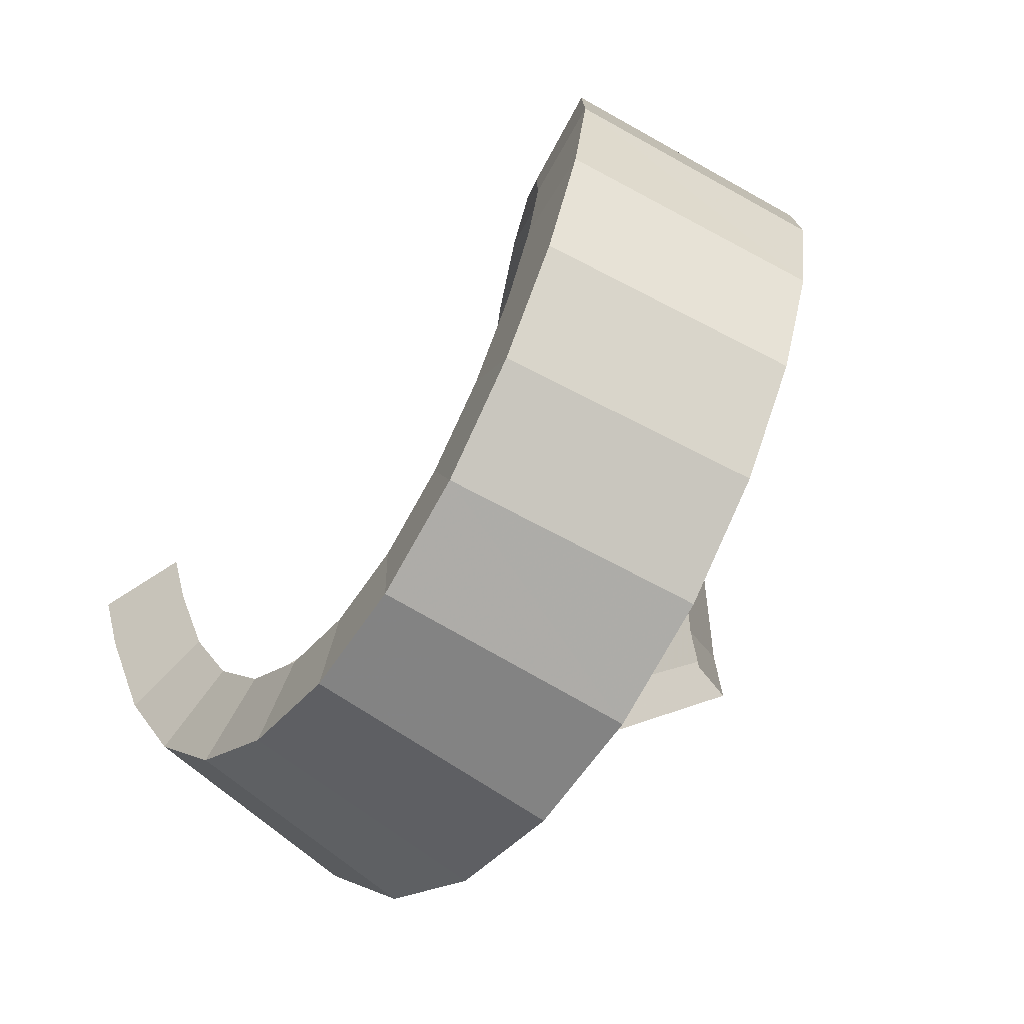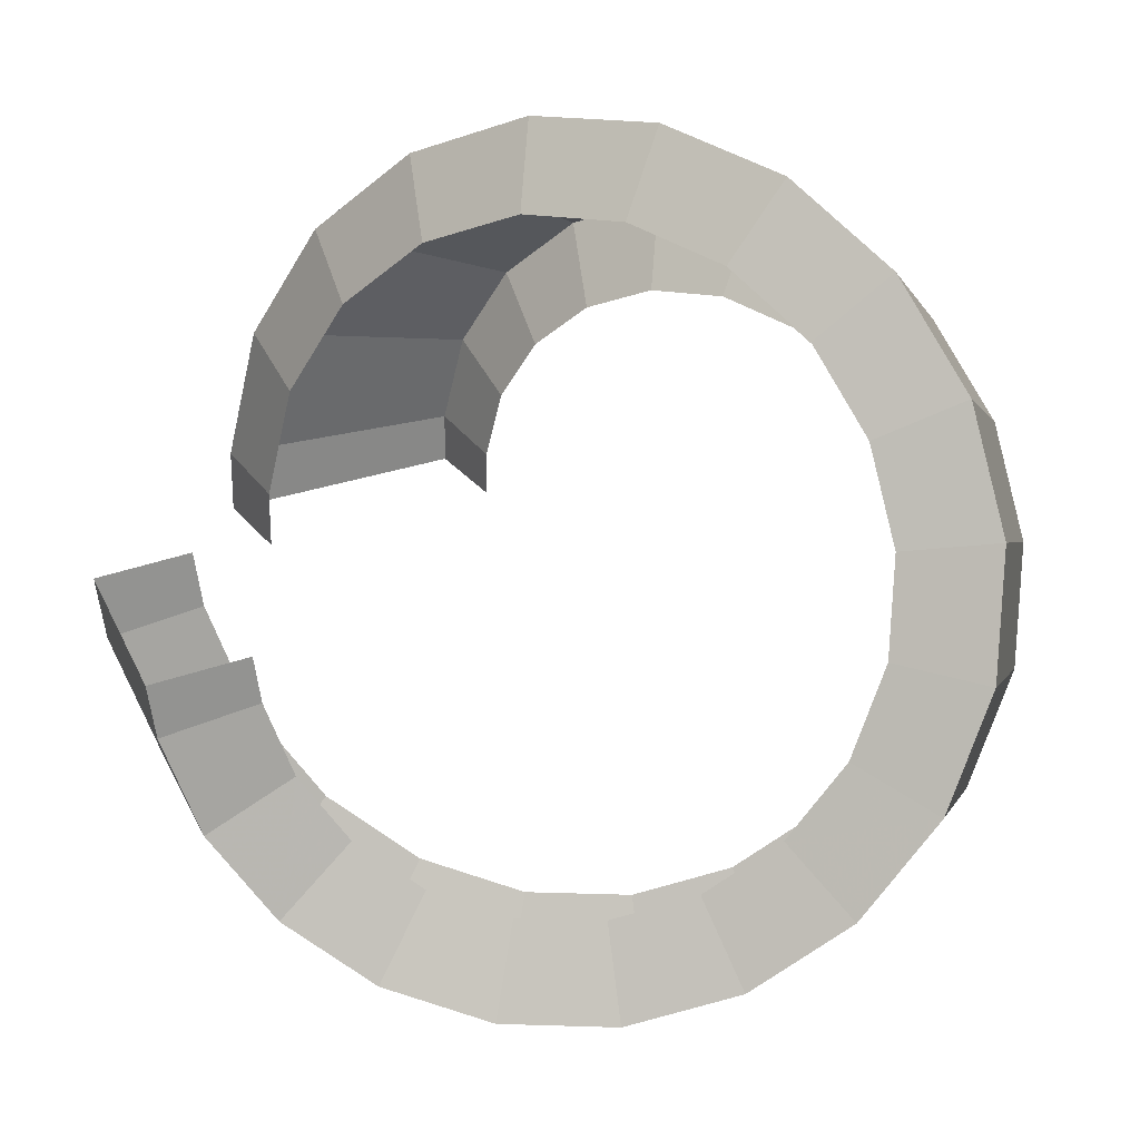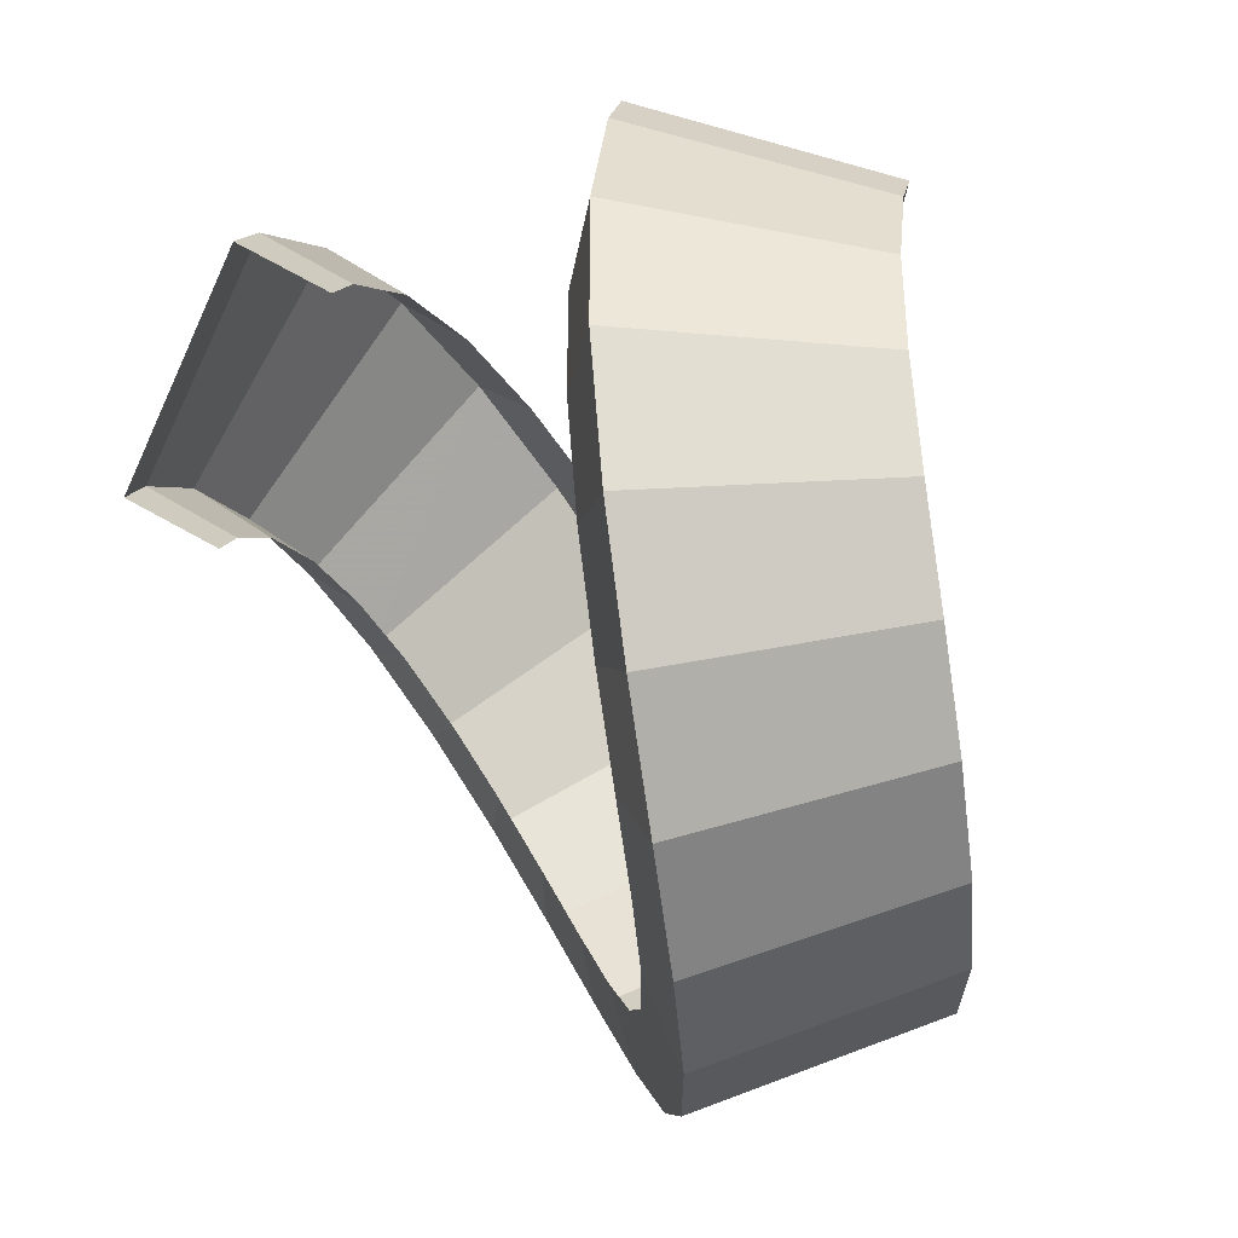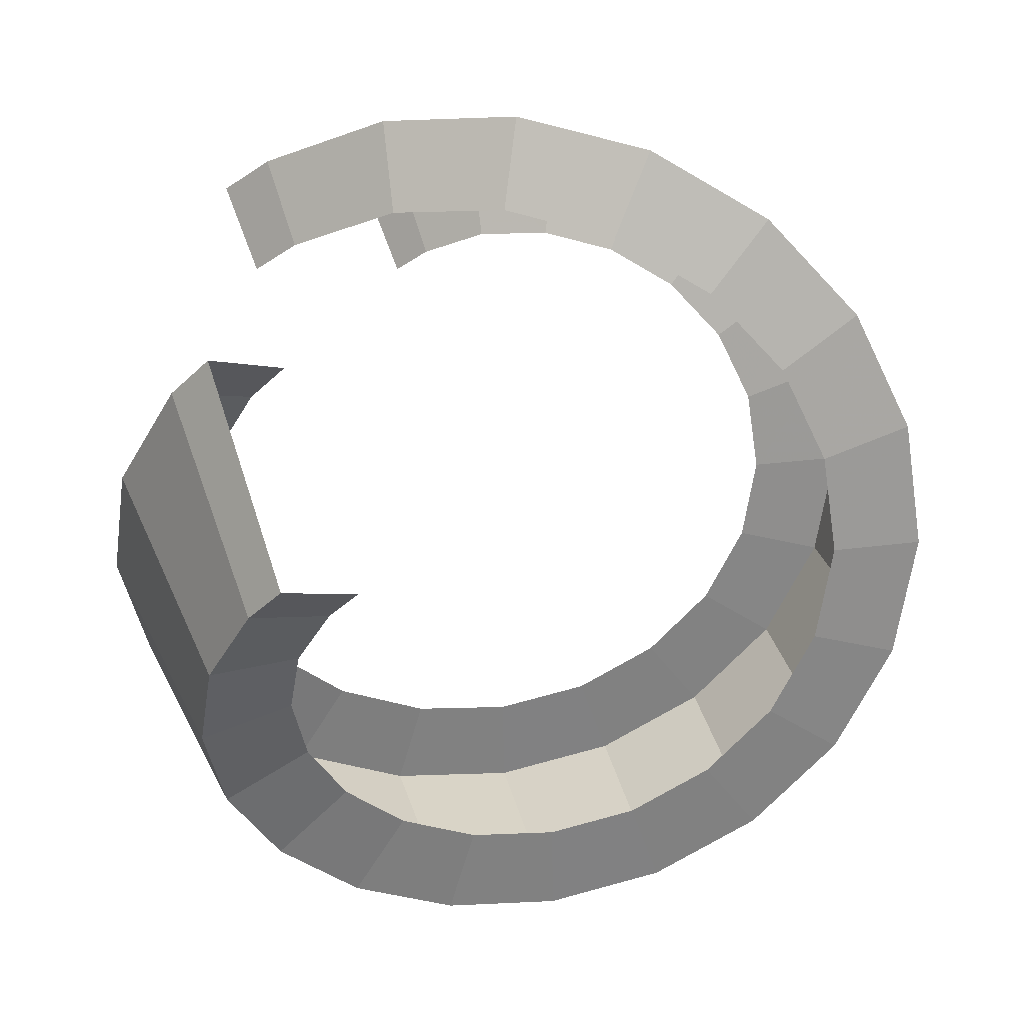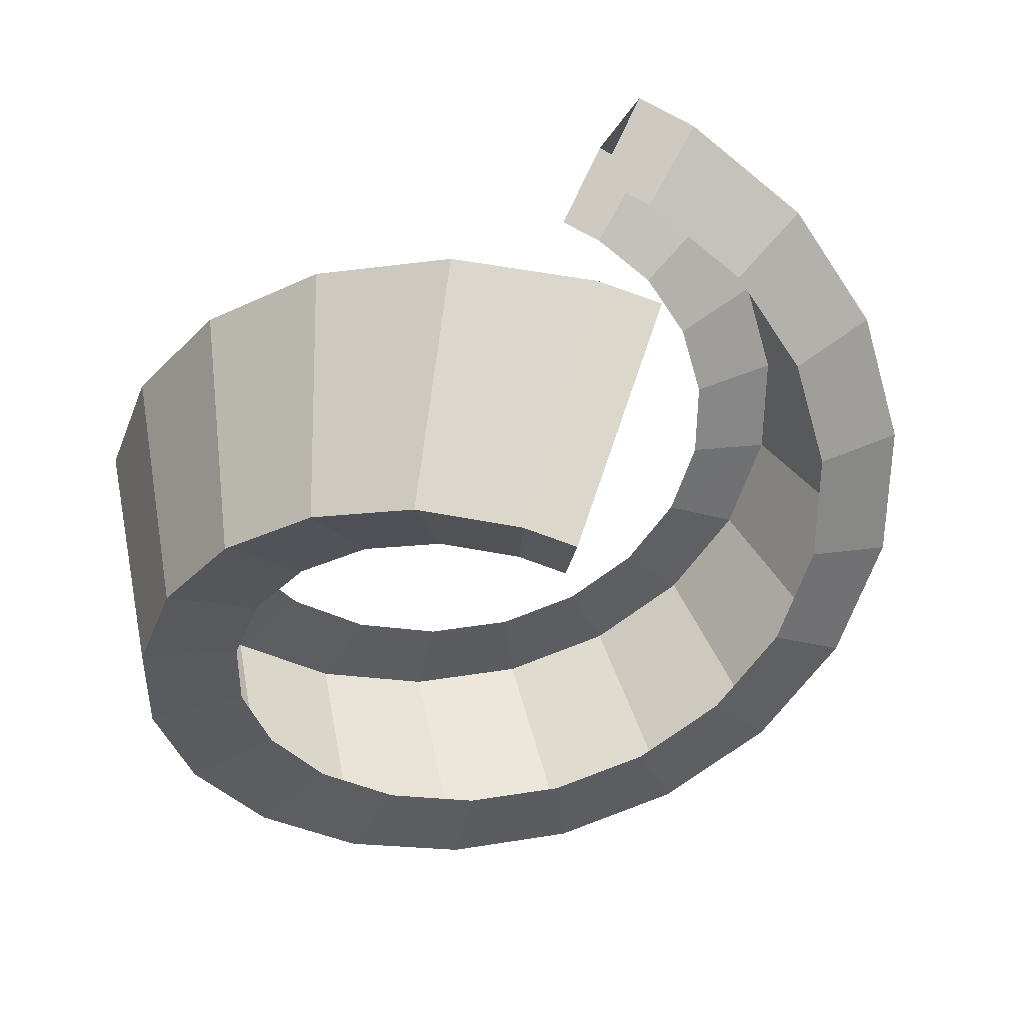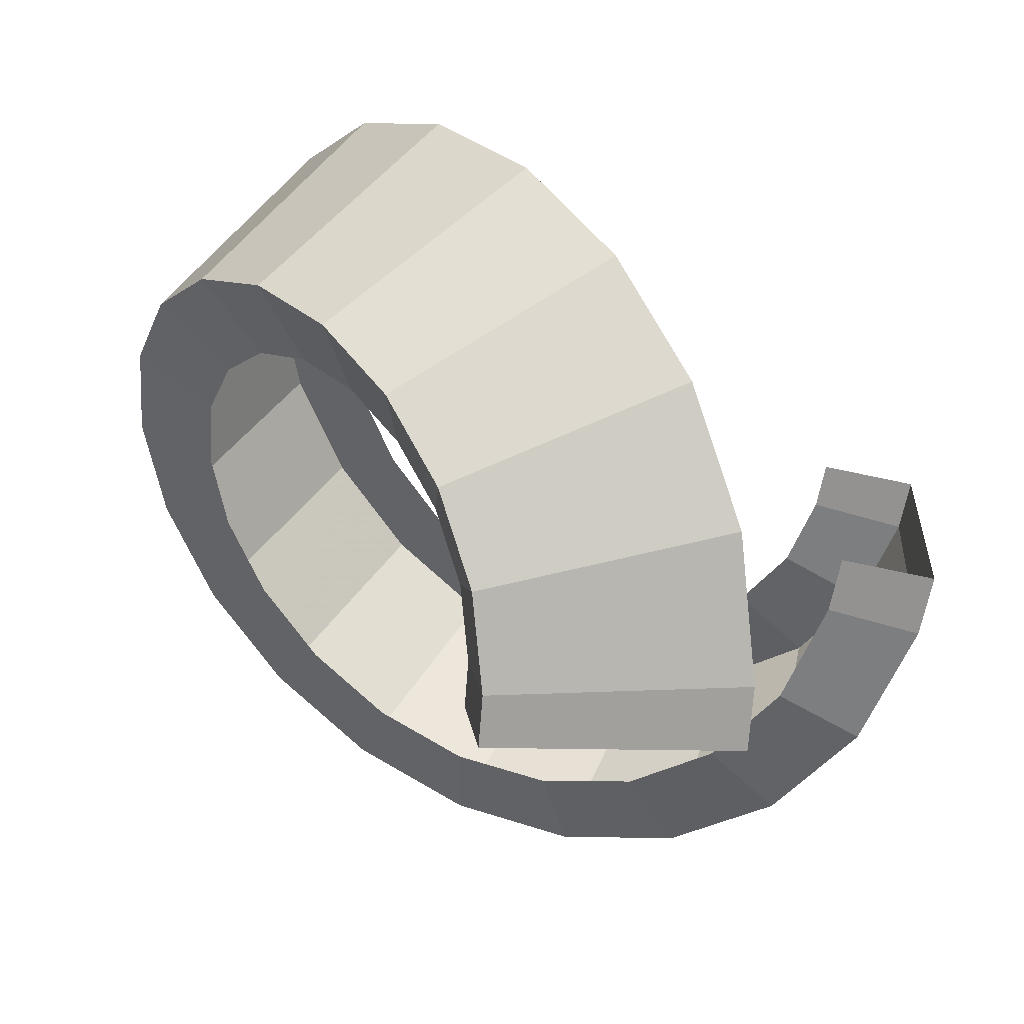
<metadata>
{"format":"obj","ext":"obj","renderer":"f3d","projection":"perspective","resolution":1024,"background":"white","views":[{"elev":-38.3,"azim":-111.3,"up":"+Y"},{"elev":14.5,"azim":-163.1,"up":"+Y"},{"elev":-76.5,"azim":111.1,"up":"+Y"},{"elev":-54.3,"azim":134.7,"up":"+Z"},{"elev":-49.8,"azim":70.5,"up":"+Z"},{"elev":30.9,"azim":38.7,"up":"+Y"}]}
</metadata>
<code>
g fx_fbx_helix_05
v 0.3953 0.02754 0.1344
v 0.4773 0.008387 0.07823
v 0.4722 -0.05644 0.09288
v 0.3907 -0.031 0.1477
v 0.4271 -0.1953 0.1259
v 0.3535 -0.1454 0.1749
v 0.3424 -0.312 0.1585
v 0.2845 -0.2405 0.2014
v 0.2274 -0.3956 0.1907
v 0.1919 -0.3078 0.2273
v 0.09423 -0.4388 0.2223
v 0.08584 -0.3423 0.2525
v -0.04348 -0.4389 0.2535
v -0.02279 -0.3423 0.2771
v -0.1721 -0.3971 0.2841
v -0.1233 -0.3097 0.3009
v -0.2796 -0.3191 0.3141
v -0.2065 -0.2493 0.3242
v -0.3561 -0.2138 0.3435
v -0.2653 -0.1684 0.3468
v -0.3955 -0.09262 0.3723
v -0.2954 -0.07594 0.3687
v -0.3955 0.03203 0.4005
v -0.2954 0.01856 0.3901
v -0.3579 0.1479 0.428
v -0.2671 0.106 0.4108
v -0.288 0.2441 0.4549
v -0.2145 0.1783 0.431
v -0.1942 0.3123 0.4811
v -0.1442 0.2294 0.4506
v -0.08667 0.3473 0.5067
v -0.06369 0.2556 0.4698
v 0.02346 0.3473 0.5316
v 0.01882 0.2556 0.4884
v 0.1254 0.3142 0.5558
v 0.09539 0.2307 0.5066
v 0.2098 0.2529 0.5794
v 0.159 0.1845 0.5243
v 0.2695 0.1709 0.6023
v 0.2043 0.1223 0.5417
v 0.3 0.07709 0.6246
v 0.2276 0.05055 0.5587
v 0.3041 0.02468 0.6364
v 0.2313 0.003778 0.5693
v 0.4773 0.008387 0.07823
v 0.3231 -0.02754 -0.1344
v 0.3189 -0.08139 -0.1223
v 0.4722 -0.05644 0.09288
v 0.2866 -0.1807 -0.09867
v 0.4271 -0.1953 0.1259
v 0.2235 -0.2675 -0.07442
v 0.3424 -0.312 0.1585
v 0.1342 -0.3323 -0.04949
v 0.2274 -0.3956 0.1907
v 0.02655 -0.3673 -0.02391
v 0.09423 -0.4388 0.2223
v -0.0896 -0.3673 0.002344
v -0.04348 -0.4389 0.2535
v -0.2028 -0.3304 0.02926
v -0.1721 -0.3971 0.2841
v -0.3015 -0.2587 0.05683
v -0.2796 -0.3191 0.3141
v -0.3748 -0.1578 0.08504
v -0.3561 -0.2138 0.3435
v -0.4142 -0.03644 0.1139
v -0.3955 -0.09262 0.3723
v -0.4142 0.09383 0.1433
v -0.3955 0.03203 0.4005
v -0.3731 0.2202 0.1734
v -0.3579 0.1479 0.428
v -0.2935 0.3297 0.204
v -0.288 0.2441 0.4549
v -0.1819 0.4107 0.2352
v -0.1942 0.3123 0.4811
v -0.04869 0.454 0.2668
v -0.08667 0.3473 0.5067
v 0.09357 0.454 0.299
v 0.02346 0.3473 0.5316
v 0.2308 0.4094 0.3316
v 0.1254 0.3142 0.5558
v 0.349 0.3235 0.3647
v 0.2098 0.2529 0.5794
v 0.4358 0.2039 0.3981
v 0.2695 0.1709 0.6023
v 0.482 0.06184 0.4319
v 0.3 0.07709 0.6246
v 0.4871 -0.003778 0.4467
v 0.3041 0.02468 0.6364
v 0.3231 -0.02754 -0.1344
v 0.2411 -0.008387 -0.07823
v 0.2374 -0.05594 -0.06748
v 0.3189 -0.08139 -0.1223
v 0.2866 -0.1807 -0.09867
v 0.213 -0.1308 -0.04971
v 0.2235 -0.2675 -0.07442
v 0.1656 -0.196 -0.03152
v 0.1342 -0.3323 -0.04949
v 0.09879 -0.2446 -0.01287
v 0.02655 -0.3673 -0.02391
v 0.01816 -0.2707 0.006272
v -0.0896 -0.3673 0.002344
v -0.06891 -0.2707 0.02593
v -0.2028 -0.3304 0.02926
v -0.154 -0.243 0.04614
v -0.3015 -0.2587 0.05683
v -0.2284 -0.1889 0.06692
v -0.3748 -0.1578 0.08504
v -0.284 -0.1124 0.0883
v -0.4142 -0.03644 0.1139
v -0.3141 -0.01977 0.1103
v -0.4142 0.09383 0.1433
v -0.3141 0.08036 0.1329
v -0.3731 0.2202 0.1734
v -0.2822 0.1783 0.1562
v -0.2935 0.3297 0.204
v -0.22 0.2639 0.1801
v -0.1819 0.4107 0.2352
v -0.132 0.3278 0.2047
v -0.04869 0.454 0.2668
v -0.02571 0.3623 0.2299
v 0.09357 0.454 0.299
v 0.08893 0.3623 0.2558
v 0.2308 0.4094 0.3316
v 0.2007 0.3259 0.2824
v 0.349 0.3235 0.3647
v 0.2982 0.2551 0.3096
v 0.4358 0.2039 0.3981
v 0.3706 0.1553 0.3375
v 0.482 0.06184 0.4319
v 0.4096 0.0353 0.366
v 0.4143 -0.02468 0.3796
v 0.4871 -0.003778 0.4467
g fx_fbx_helix_05_0
f 3 2 1
f 4 3 1
f 5 3 4
f 6 5 4
f 7 5 6
f 8 7 6
f 9 7 8
f 10 9 8
f 11 9 10
f 12 11 10
f 13 11 12
f 14 13 12
f 15 13 14
f 16 15 14
f 17 15 16
f 18 17 16
f 19 17 18
f 20 19 18
f 21 19 20
f 22 21 20
f 23 21 22
f 24 23 22
f 25 23 24
f 26 25 24
f 27 25 26
f 28 27 26
f 29 27 28
f 30 29 28
f 31 29 30
f 32 31 30
f 33 31 32
f 34 33 32
f 35 33 34
f 36 35 34
f 37 35 36
f 38 37 36
f 39 37 38
f 40 39 38
f 41 39 40
f 42 41 40
f 43 41 42
f 44 43 42
f 47 46 45
f 48 47 45
f 49 47 48
f 50 49 48
f 51 49 50
f 52 51 50
f 53 51 52
f 54 53 52
f 55 53 54
f 56 55 54
f 57 55 56
f 58 57 56
f 59 57 58
f 60 59 58
f 61 59 60
f 62 61 60
f 63 61 62
f 64 63 62
f 65 63 64
f 66 65 64
f 67 65 66
f 68 67 66
f 69 67 68
f 70 69 68
f 71 69 70
f 72 71 70
f 73 71 72
f 74 73 72
f 75 73 74
f 76 75 74
f 77 75 76
f 78 77 76
f 79 77 78
f 80 79 78
f 81 79 80
f 82 81 80
f 83 81 82
f 84 83 82
f 85 83 84
f 86 85 84
f 87 85 86
f 88 87 86
f 91 90 89
f 92 91 89
f 91 92 93
f 94 91 93
f 94 93 95
f 96 94 95
f 96 95 97
f 98 96 97
f 98 97 99
f 100 98 99
f 100 99 101
f 102 100 101
f 102 101 103
f 104 102 103
f 104 103 105
f 106 104 105
f 106 105 107
f 108 106 107
f 108 107 109
f 110 108 109
f 110 109 111
f 112 110 111
f 112 111 113
f 114 112 113
f 114 113 115
f 116 114 115
f 116 115 117
f 118 116 117
f 118 117 119
f 120 118 119
f 120 119 121
f 122 120 121
f 122 121 123
f 124 122 123
f 124 123 125
f 126 124 125
f 126 125 127
f 128 126 127
f 128 127 129
f 130 128 129
f 131 130 129
f 132 131 129

</code>
